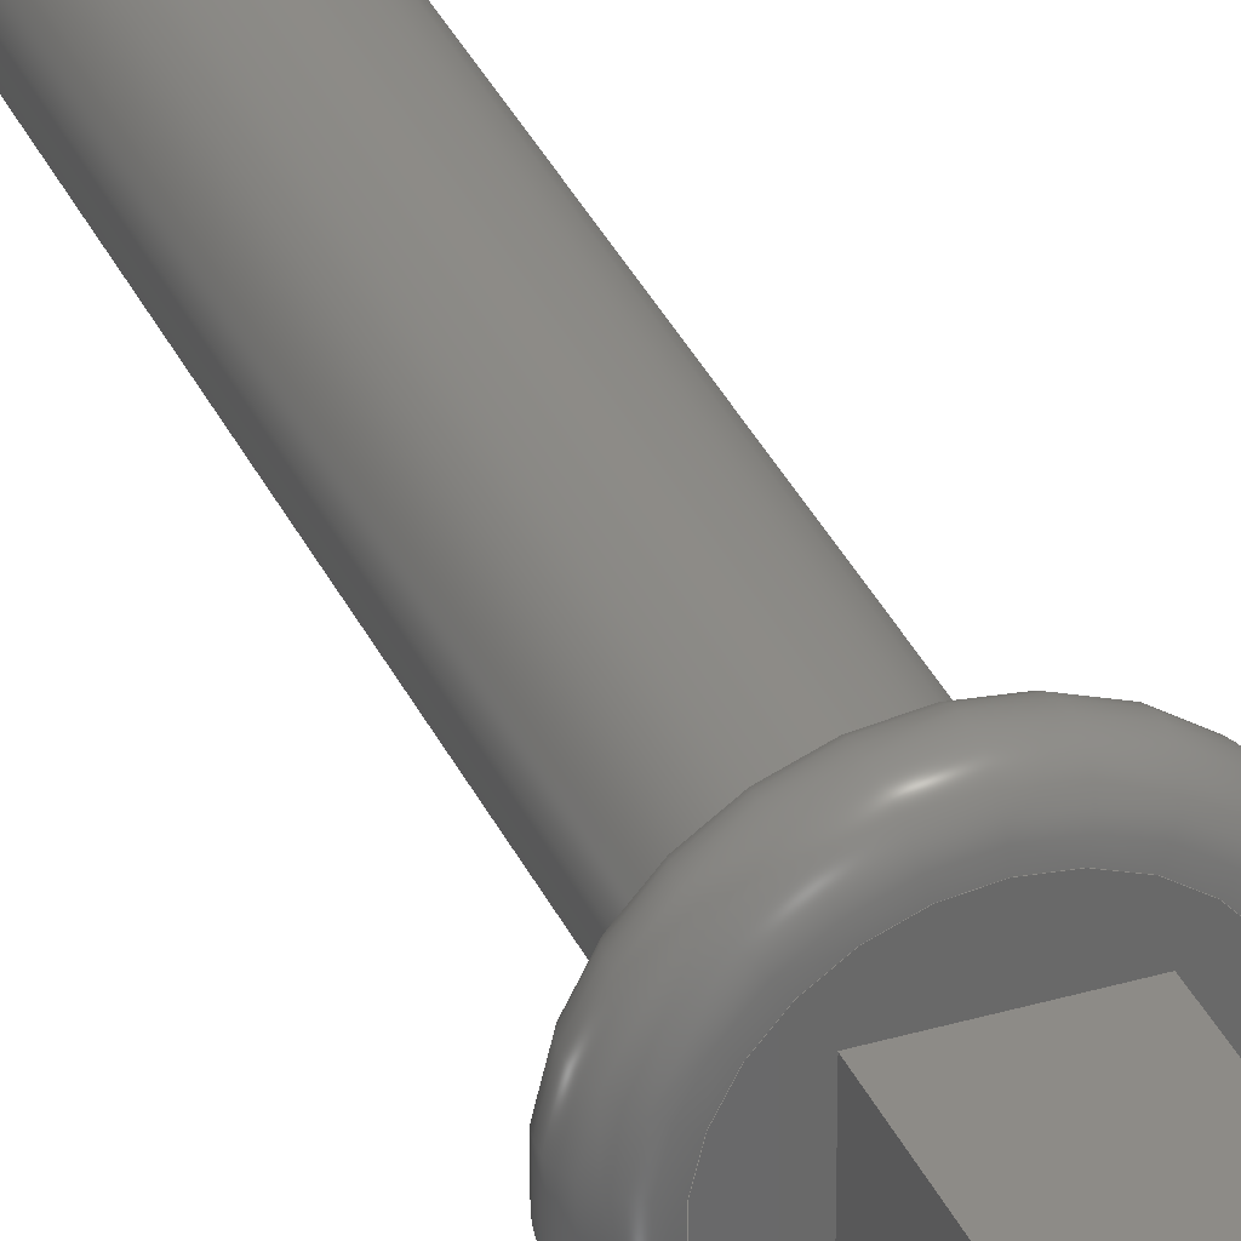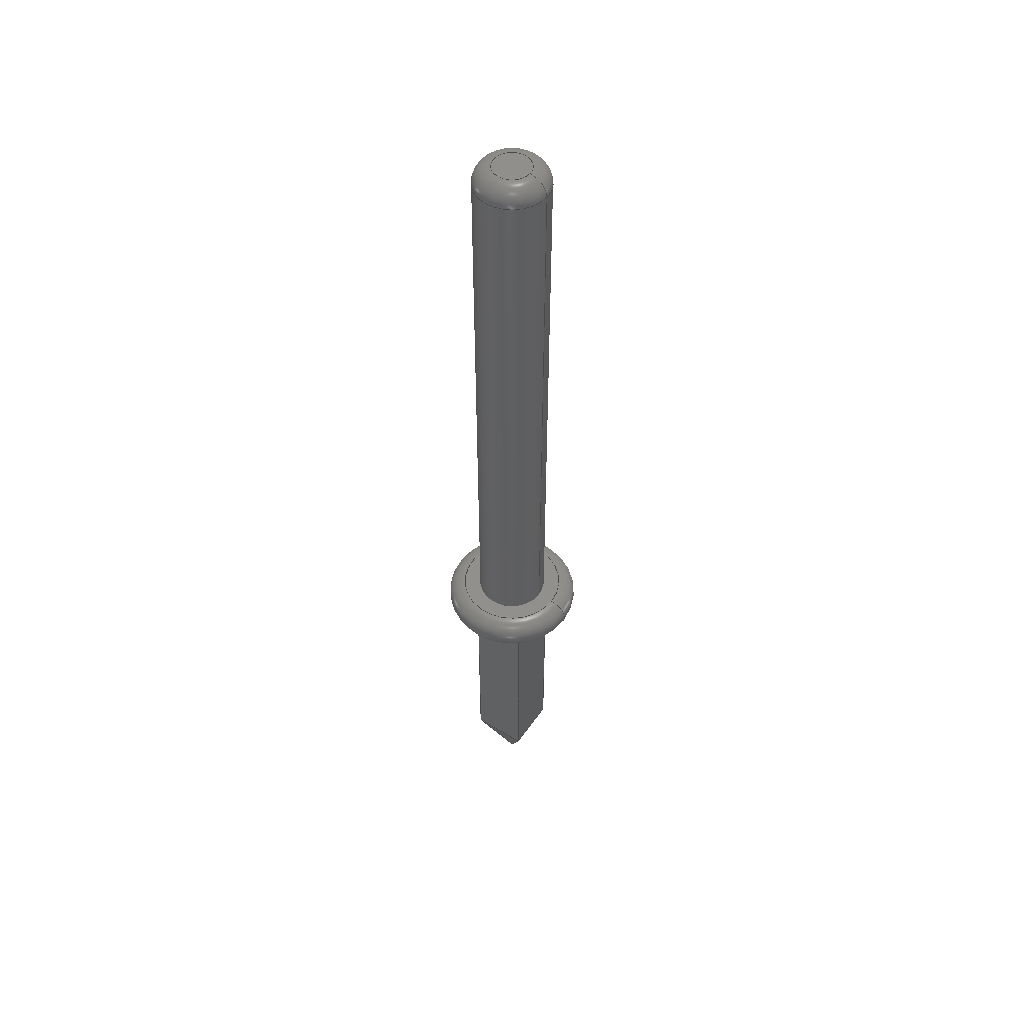
<metadata>
{"format":"step","ext":"stp","renderer":"f3d","projection":"perspective","resolution":1024,"background":"white","views":[{"elev":34.1,"azim":-21.8,"up":"+Z"},{"elev":51.1,"azim":123.6,"up":"+Y"}]}
</metadata>
<code>
ISO-10303-21;
DATA;
#1 = DESIGN_CONTEXT( '', #24, 'design' );
#2 = APPLICATION_PROTOCOL_DEFINITION( 'international standard', 'config_control_design', 1994, #24 );
#3 = PRODUCT_CATEGORY_RELATIONSHIP( 'NONE', 'NONE', #25, #26 );
#4 = DATE_AND_TIME( #27, #28 );
#5 = DATE_TIME_ROLE( 'creation_date' );
#6 = DATE_TIME_ROLE( 'classification_date' );
#7 = PERSON_AND_ORGANIZATION_ROLE( 'creator' );
#8 = PERSON_AND_ORGANIZATION_ROLE( 'design_supplier' );
#9 = PERSON_AND_ORGANIZATION_ROLE( 'classification_officer' );
#10 = PERSON_AND_ORGANIZATION_ROLE( 'design_owner' );
#11 = APPROVAL_PERSON_ORGANIZATION( #29, #30, #31 );
#12 = APPROVAL_DATE_TIME( #4, #30 );
#13 = CC_DESIGN_APPROVAL( #30, ( #32, #33, #34 ) );
#14 = CC_DESIGN_DATE_AND_TIME_ASSIGNMENT( #4, #5, ( #34 ) );
#15 = CC_DESIGN_DATE_AND_TIME_ASSIGNMENT( #4, #6, ( #32 ) );
#16 = CC_DESIGN_PERSON_AND_ORGANIZATION_ASSIGNMENT( #29, #10, ( #35 ) );
#17 = CC_DESIGN_PERSON_AND_ORGANIZATION_ASSIGNMENT( #29, #7, ( #34 ) );
#18 = CC_DESIGN_PERSON_AND_ORGANIZATION_ASSIGNMENT( #29, #7, ( #33 ) );
#19 = CC_DESIGN_PERSON_AND_ORGANIZATION_ASSIGNMENT( #29, #8, ( #33 ) );
#20 = CC_DESIGN_SECURITY_CLASSIFICATION( #32, ( #33 ) );
#21 = CC_DESIGN_PERSON_AND_ORGANIZATION_ASSIGNMENT( #29, #9, ( #32 ) );
#22 = SHAPE_DEFINITION_REPRESENTATION( #36, #37 );
#23 =  ( GEOMETRIC_REPRESENTATION_CONTEXT( 3 )GLOBAL_UNCERTAINTY_ASSIGNED_CONTEXT( ( #38 ) )GLOBAL_UNIT_ASSIGNED_CONTEXT( ( #39, #40, #41 ) )REPRESENTATION_CONTEXT( 'NONE', 'WORKSPACE' ) );
#24 = APPLICATION_CONTEXT( 'configuration controlled 3D designs of mechanical parts and assemblies' );
#25 = PRODUCT_CATEGORY( 'part', 'NONE' );
#26 = PRODUCT_RELATED_PRODUCT_CATEGORY( 'detail', ' ', ( #35 ) );
#27 = CALENDAR_DATE( 2014, 1, 6 );
#28 = LOCAL_TIME( 10, 53, 8, #42 );
#29 = PERSON_AND_ORGANIZATION( #43, #44 );
#30 = APPROVAL( #45, 'SOLID MODEL' );
#31 = APPROVAL_ROLE( 'APPROVED' );
#32 = SECURITY_CLASSIFICATION( '', '', #46 );
#33 = PRODUCT_DEFINITION_FORMATION_WITH_SPECIFIED_SOURCE( ' ', 'NONE', #35, .NOT_KNOWN. );
#34 = PRODUCT_DEFINITION( 'NONE', 'NONE', #33, #1 );
#35 = PRODUCT( 'HI_243-131', 'HI_243-131', 'PART-HI_243-131-DESC', ( #47 ) );
#36 = PRODUCT_DEFINITION_SHAPE( 'NONE', 'NONE', #34 );
#37 = ADVANCED_BREP_SHAPE_REPRESENTATION( 'HI_243-131', ( #48, #49 ), #23 );
#38 = UNCERTAINTY_MEASURE_WITH_UNIT( LENGTH_MEASURE( 0.001 ), #39, '', '' );
#39 =  ( CONVERSION_BASED_UNIT( 'MILLIMETRE', #50 )LENGTH_UNIT(  )NAMED_UNIT( #51 ) );
#40 =  ( NAMED_UNIT( #52 )PLANE_ANGLE_UNIT(  )SI_UNIT( $, .RADIAN. ) );
#41 =  ( NAMED_UNIT( #52 )SI_UNIT( $, .STERADIAN. )SOLID_ANGLE_UNIT(  ) );
#42 = COORDINATED_UNIVERSAL_TIME_OFFSET( 1, 0, .AHEAD. );
#43 = PERSON( '', 'UNSPECIFIED', $, $, $, $ );
#44 = ORGANIZATION( 'UNSPECIFIED', 'UNSPECIFIED', 'UNSPECIFIED' );
#45 = APPROVAL_STATUS( 'approved' );
#46 = SECURITY_CLASSIFICATION_LEVEL( 'unclassified' );
#47 = MECHANICAL_CONTEXT( '', #24, 'mechanical' );
#48 = MANIFOLD_SOLID_BREP( 'HI_243-131', #53 );
#49 = AXIS2_PLACEMENT_3D( '', #54, #55, #56 );
#50 = LENGTH_MEASURE_WITH_UNIT( LENGTH_MEASURE( 1 ), #57 );
#51 = DIMENSIONAL_EXPONENTS( 1, 0, 0, 0, 0, 0, 0 );
#52 = DIMENSIONAL_EXPONENTS( 0, 0, 0, 0, 0, 0, 0 );
#53 = CLOSED_SHELL( '', ( #58, #59, #60, #61, #62, #63, #64, #65, #66, #67, #68, #69, #70, #71 ) );
#54 = CARTESIAN_POINT( '', ( 0, 0, 0 ) );
#55 = DIRECTION( '', ( 0, 0, 1 ) );
#56 = DIRECTION( '', ( 1, 0, 0 ) );
#57 =  ( LENGTH_UNIT(  )NAMED_UNIT( #51 )SI_UNIT( .MILLI., .METRE. ) );
#58 = ADVANCED_FACE( '', ( #72 ), #73, .F. );
#59 = ADVANCED_FACE( '', ( #74 ), #75, .T. );
#60 = ADVANCED_FACE( '', ( #76 ), #77, .F. );
#61 = ADVANCED_FACE( '', ( #78 ), #79, .T. );
#62 = ADVANCED_FACE( '', ( #80 ), #81, .F. );
#63 = ADVANCED_FACE( '', ( #82 ), #83, .T. );
#64 = ADVANCED_FACE( '', ( #84 ), #85, .F. );
#65 = ADVANCED_FACE( '', ( #86, #87 ), #88, .F. );
#66 = ADVANCED_FACE( '', ( #89 ), #90, .T. );
#67 = ADVANCED_FACE( '', ( #91, #92, #93 ), #94, .T. );
#68 = ADVANCED_FACE( '', ( #95 ), #96, .F. );
#69 = ADVANCED_FACE( '', ( #97, #98 ), #99, .F. );
#70 = ADVANCED_FACE( '', ( #100, #101 ), #102, .T. );
#71 = ADVANCED_FACE( '', ( #103, #104 ), #105, .T. );
#72 = FACE_OUTER_BOUND( '', #106, .T. );
#73 = PLANE( '', #107 );
#74 = FACE_OUTER_BOUND( '', #108, .T. );
#75 = PLANE( '', #109 );
#76 = FACE_OUTER_BOUND( '', #110, .T. );
#77 = PLANE( '', #111 );
#78 = FACE_OUTER_BOUND( '', #112, .T. );
#79 = PLANE( '', #113 );
#80 = FACE_OUTER_BOUND( '', #114, .T. );
#81 = PLANE( '', #115 );
#82 = FACE_OUTER_BOUND( '', #116, .T. );
#83 = PLANE( '', #117 );
#84 = FACE_OUTER_BOUND( '', #118, .T. );
#85 = PLANE( '', #119 );
#86 = FACE_BOUND( '', #120, .T. );
#87 = FACE_OUTER_BOUND( '', #121, .T. );
#88 = PLANE( '', #122 );
#89 = FACE_OUTER_BOUND( '', #123, .T. );
#90 = PLANE( '', #124 );
#91 = FACE_BOUND( '', #125, .T. );
#92 = FACE_OUTER_BOUND( '', #126, .T. );
#93 = FACE_OUTER_BOUND( '', #127, .T. );
#94 = TOROIDAL_SURFACE( '', #128, 0.75, 0.25 );
#95 = FACE_OUTER_BOUND( '', #129, .T. );
#96 = PLANE( '', #130 );
#97 = FACE_OUTER_BOUND( '', #131, .T. );
#98 = FACE_BOUND( '', #132, .T. );
#99 = PLANE( '', #133 );
#100 = FACE_OUTER_BOUND( '', #134, .T. );
#101 = FACE_OUTER_BOUND( '', #135, .T. );
#102 = CYLINDRICAL_SURFACE( '', #136, 0.51 );
#103 = FACE_OUTER_BOUND( '', #137, .T. );
#104 = FACE_OUTER_BOUND( '', #138, .T. );
#105 = TOROIDAL_SURFACE( '', #139, 0.26, 0.25 );
#106 = EDGE_LOOP( '', ( #140, #141, #142, #143 ) );
#107 = AXIS2_PLACEMENT_3D( '', #144, #145, #146 );
#108 = EDGE_LOOP( '', ( #147, #148, #149 ) );
#109 = AXIS2_PLACEMENT_3D( '', #150, #151, #152 );
#110 = EDGE_LOOP( '', ( #153, #154, #155, #156 ) );
#111 = AXIS2_PLACEMENT_3D( '', #157, #158, #159 );
#112 = EDGE_LOOP( '', ( #160, #161, #162 ) );
#113 = AXIS2_PLACEMENT_3D( '', #163, #164, #165 );
#114 = EDGE_LOOP( '', ( #166, #167, #168, #169 ) );
#115 = AXIS2_PLACEMENT_3D( '', #170, #171, #172 );
#116 = EDGE_LOOP( '', ( #173, #174, #175 ) );
#117 = AXIS2_PLACEMENT_3D( '', #176, #177, #178 );
#118 = EDGE_LOOP( '', ( #179, #180, #181, #182 ) );
#119 = AXIS2_PLACEMENT_3D( '', #183, #184, #185 );
#120 = EDGE_LOOP( '', ( #186, #187, #188, #189 ) );
#121 = EDGE_LOOP( '', ( #190 ) );
#122 = AXIS2_PLACEMENT_3D( '', #191, #192, #193 );
#123 = EDGE_LOOP( '', ( #194, #195, #196 ) );
#124 = AXIS2_PLACEMENT_3D( '', #197, #198, #199 );
#125 = VERTEX_LOOP( '', #200 );
#126 = EDGE_LOOP( '', ( #201 ) );
#127 = EDGE_LOOP( '', ( #202 ) );
#128 = AXIS2_PLACEMENT_3D( '', #203, #204, #205 );
#129 = EDGE_LOOP( '', ( #206 ) );
#130 = AXIS2_PLACEMENT_3D( '', #207, #208, #209 );
#131 = EDGE_LOOP( '', ( #210 ) );
#132 = EDGE_LOOP( '', ( #211 ) );
#133 = AXIS2_PLACEMENT_3D( '', #212, #213, #214 );
#134 = EDGE_LOOP( '', ( #215 ) );
#135 = EDGE_LOOP( '', ( #216 ) );
#136 = AXIS2_PLACEMENT_3D( '', #217, #218, #219 );
#137 = EDGE_LOOP( '', ( #220 ) );
#138 = EDGE_LOOP( '', ( #221 ) );
#139 = AXIS2_PLACEMENT_3D( '', #222, #223, #224 );
#140 = ORIENTED_EDGE( '', *, *, #225, .T. );
#141 = ORIENTED_EDGE( '', *, *, #226, .F. );
#142 = ORIENTED_EDGE( '', *, *, #227, .F. );
#143 = ORIENTED_EDGE( '', *, *, #228, .T. );
#144 = CARTESIAN_POINT( '', ( 0.396, 4.5, -0.396 ) );
#145 = DIRECTION( '', ( -4.449e-15, 0, 1 ) );
#146 = DIRECTION( '', ( 1, 0, 4.449e-15 ) );
#147 = ORIENTED_EDGE( '', *, *, #229, .T. );
#148 = ORIENTED_EDGE( '', *, *, #230, .F. );
#149 = ORIENTED_EDGE( '', *, *, #231, .F. );
#150 = CARTESIAN_POINT( '', ( 0.56, 0, 0 ) );
#151 = DIRECTION( '', ( 0, -0.3682, 0.9298 ) );
#152 = DIRECTION( '', ( 0, -0.9298, -0.3682 ) );
#153 = ORIENTED_EDGE( '', *, *, #229, .F. );
#154 = ORIENTED_EDGE( '', *, *, #232, .F. );
#155 = ORIENTED_EDGE( '', *, *, #233, .F. );
#156 = ORIENTED_EDGE( '', *, *, #234, .T. );
#157 = CARTESIAN_POINT( '', ( -0.396, 4.5, 0.396 ) );
#158 = DIRECTION( '', ( -4.449e-15, 0, -1 ) );
#159 = DIRECTION( '', ( -1, 0, 4.449e-15 ) );
#160 = ORIENTED_EDGE( '', *, *, #231, .T. );
#161 = ORIENTED_EDGE( '', *, *, #235, .T. );
#162 = ORIENTED_EDGE( '', *, *, #236, .F. );
#163 = CARTESIAN_POINT( '', ( 0.396, 1, 0.56 ) );
#164 = DIRECTION( '', ( 0.9298, -0.3682, 0 ) );
#165 = DIRECTION( '', ( 0.3682, 0.9298, 0 ) );
#166 = ORIENTED_EDGE( '', *, *, #236, .T. );
#167 = ORIENTED_EDGE( '', *, *, #228, .F. );
#168 = ORIENTED_EDGE( '', *, *, #237, .F. );
#169 = ORIENTED_EDGE( '', *, *, #232, .T. );
#170 = CARTESIAN_POINT( '', ( 0.396, 4.5, 0.396 ) );
#171 = DIRECTION( '', ( -1, 0, 0 ) );
#172 = DIRECTION( '', ( 0, 0, 1 ) );
#173 = ORIENTED_EDGE( '', *, *, #238, .T. );
#174 = ORIENTED_EDGE( '', *, *, #239, .T. );
#175 = ORIENTED_EDGE( '', *, *, #230, .T. );
#176 = CARTESIAN_POINT( '', ( 0, 0, 0.56 ) );
#177 = DIRECTION( '', ( -0.9298, -0.3682, 0 ) );
#178 = DIRECTION( '', ( 0.3682, -0.9298, 0 ) );
#179 = ORIENTED_EDGE( '', *, *, #238, .F. );
#180 = ORIENTED_EDGE( '', *, *, #234, .F. );
#181 = ORIENTED_EDGE( '', *, *, #240, .F. );
#182 = ORIENTED_EDGE( '', *, *, #226, .T. );
#183 = CARTESIAN_POINT( '', ( -0.396, 4.5, -0.396 ) );
#184 = DIRECTION( '', ( 1, 0, 0 ) );
#185 = DIRECTION( '', ( 0, 0, -1 ) );
#186 = ORIENTED_EDGE( '', *, *, #237, .T. );
#187 = ORIENTED_EDGE( '', *, *, #227, .T. );
#188 = ORIENTED_EDGE( '', *, *, #240, .T. );
#189 = ORIENTED_EDGE( '', *, *, #233, .T. );
#190 = ORIENTED_EDGE( '', *, *, #241, .T. );
#191 = CARTESIAN_POINT( '', ( 0.75, 4.5, 0 ) );
#192 = DIRECTION( '', ( 0, 1, 0 ) );
#193 = DIRECTION( '', ( 0, -0, 1 ) );
#194 = ORIENTED_EDGE( '', *, *, #239, .F. );
#195 = ORIENTED_EDGE( '', *, *, #225, .F. );
#196 = ORIENTED_EDGE( '', *, *, #235, .F. );
#197 = CARTESIAN_POINT( '', ( 0.56, 1, -0.396 ) );
#198 = DIRECTION( '', ( 0, -0.3682, -0.9298 ) );
#199 = DIRECTION( '', ( 0, 0.9298, -0.3682 ) );
#200 = VERTEX_POINT( '', #242 );
#201 = ORIENTED_EDGE( '', *, *, #243, .T. );
#202 = ORIENTED_EDGE( '', *, *, #241, .F. );
#203 = CARTESIAN_POINT( '', ( 0, 4.75, 0 ) );
#204 = DIRECTION( '', ( 0, -1, -0 ) );
#205 = DIRECTION( '', ( 0, 0, -1 ) );
#206 = ORIENTED_EDGE( '', *, *, #244, .F. );
#207 = CARTESIAN_POINT( '', ( 0, 13.5, 0 ) );
#208 = DIRECTION( '', ( 0, -1, -0 ) );
#209 = DIRECTION( '', ( 0, 0, -1 ) );
#210 = ORIENTED_EDGE( '', *, *, #243, .F. );
#211 = ORIENTED_EDGE( '', *, *, #245, .T. );
#212 = CARTESIAN_POINT( '', ( 0.51, 5, 0 ) );
#213 = DIRECTION( '', ( 0, -1, -0 ) );
#214 = DIRECTION( '', ( 0, 0, -1 ) );
#215 = ORIENTED_EDGE( '', *, *, #245, .F. );
#216 = ORIENTED_EDGE( '', *, *, #246, .T. );
#217 = CARTESIAN_POINT( '', ( 0, 4.5, 0 ) );
#218 = DIRECTION( '', ( -0, 1, 0 ) );
#219 = DIRECTION( '', ( 0, 0, -1 ) );
#220 = ORIENTED_EDGE( '', *, *, #244, .T. );
#221 = ORIENTED_EDGE( '', *, *, #246, .F. );
#222 = CARTESIAN_POINT( '', ( 0, 13.25, 0 ) );
#223 = DIRECTION( '', ( 0, -1, -0 ) );
#224 = DIRECTION( '', ( 0, 0, -1 ) );
#225 = EDGE_CURVE( '', #247, #248, #249, .T. );
#226 = EDGE_CURVE( '', #250, #248, #251, .T. );
#227 = EDGE_CURVE( '', #252, #250, #253, .T. );
#228 = EDGE_CURVE( '', #252, #247, #254, .T. );
#229 = EDGE_CURVE( '', #255, #256, #257, .T. );
#230 = EDGE_CURVE( '', #258, #256, #259, .T. );
#231 = EDGE_CURVE( '', #255, #258, #260, .T. );
#232 = EDGE_CURVE( '', #261, #255, #262, .T. );
#233 = EDGE_CURVE( '', #263, #261, #264, .T. );
#234 = EDGE_CURVE( '', #263, #256, #265, .T. );
#235 = EDGE_CURVE( '', #258, #247, #266, .T. );
#236 = EDGE_CURVE( '', #255, #247, #267, .T. );
#237 = EDGE_CURVE( '', #261, #252, #268, .T. );
#238 = EDGE_CURVE( '', #256, #248, #269, .T. );
#239 = EDGE_CURVE( '', #248, #258, #270, .T. );
#240 = EDGE_CURVE( '', #250, #263, #271, .T. );
#241 = EDGE_CURVE( '', #272, #272, #273, .T. );
#242 = CARTESIAN_POINT( '', ( 0, 4.75, -1 ) );
#243 = EDGE_CURVE( '', #274, #274, #275, .T. );
#244 = EDGE_CURVE( '', #276, #276, #277, .T. );
#245 = EDGE_CURVE( '', #278, #278, #279, .T. );
#246 = EDGE_CURVE( '', #280, #280, #281, .T. );
#247 = VERTEX_POINT( '', #282 );
#248 = VERTEX_POINT( '', #283 );
#249 = LINE( '', #284, #285 );
#250 = VERTEX_POINT( '', #286 );
#251 = LINE( '', #287, #288 );
#252 = VERTEX_POINT( '', #289 );
#253 = LINE( '', #290, #291 );
#254 = LINE( '', #292, #293 );
#255 = VERTEX_POINT( '', #294 );
#256 = VERTEX_POINT( '', #295 );
#257 = LINE( '', #296, #297 );
#258 = VERTEX_POINT( '', #298 );
#259 = LINE( '', #299, #300 );
#260 = LINE( '', #301, #302 );
#261 = VERTEX_POINT( '', #303 );
#262 = LINE( '', #304, #305 );
#263 = VERTEX_POINT( '', #306 );
#264 = LINE( '', #307, #308 );
#265 = LINE( '', #309, #310 );
#266 = LINE( '', #311, #312 );
#267 = LINE( '', #313, #314 );
#268 = LINE( '', #315, #316 );
#269 = LINE( '', #317, #318 );
#270 = LINE( '', #319, #320 );
#271 = LINE( '', #321, #322 );
#272 = VERTEX_POINT( '', #323 );
#273 = CIRCLE( '', #324, 0.75 );
#274 = VERTEX_POINT( '', #325 );
#275 = CIRCLE( '', #326, 0.75 );
#276 = VERTEX_POINT( '', #327 );
#277 = CIRCLE( '', #328, 0.26 );
#278 = VERTEX_POINT( '', #329 );
#279 = CIRCLE( '', #330, 0.51 );
#280 = VERTEX_POINT( '', #331 );
#281 = CIRCLE( '', #332, 0.51 );
#282 = CARTESIAN_POINT( '', ( 0.396, 1, -0.396 ) );
#283 = CARTESIAN_POINT( '', ( -0.396, 1, -0.396 ) );
#284 = CARTESIAN_POINT( '', ( 0.56, 1, -0.396 ) );
#285 = VECTOR( '', #333, 1000 );
#286 = CARTESIAN_POINT( '', ( -0.396, 4.5, -0.396 ) );
#287 = CARTESIAN_POINT( '', ( -0.396, 4.5, -0.396 ) );
#288 = VECTOR( '', #334, 1000 );
#289 = CARTESIAN_POINT( '', ( 0.396, 4.5, -0.396 ) );
#290 = CARTESIAN_POINT( '', ( 0.396, 4.5, -0.396 ) );
#291 = VECTOR( '', #335, 1000 );
#292 = CARTESIAN_POINT( '', ( 0.396, 4.5, -0.396 ) );
#293 = VECTOR( '', #336, 1000 );
#294 = CARTESIAN_POINT( '', ( 0.396, 1, 0.396 ) );
#295 = CARTESIAN_POINT( '', ( -0.396, 1, 0.396 ) );
#296 = CARTESIAN_POINT( '', ( 0.56, 1, 0.396 ) );
#297 = VECTOR( '', #337, 1000 );
#298 = CARTESIAN_POINT( '', ( 6.776e-18, -1.355e-17, -2.033e-17 ) );
#299 = CARTESIAN_POINT( '', ( -0.06685, 0.1688, 0.06685 ) );
#300 = VECTOR( '', #338, 1000 );
#301 = CARTESIAN_POINT( '', ( 0.4156, 1.049, 0.4156 ) );
#302 = VECTOR( '', #339, 1000 );
#303 = CARTESIAN_POINT( '', ( 0.396, 4.5, 0.396 ) );
#304 = CARTESIAN_POINT( '', ( 0.396, 4.5, 0.396 ) );
#305 = VECTOR( '', #340, 1000 );
#306 = CARTESIAN_POINT( '', ( -0.396, 4.5, 0.396 ) );
#307 = CARTESIAN_POINT( '', ( -0.396, 4.5, 0.396 ) );
#308 = VECTOR( '', #341, 1000 );
#309 = CARTESIAN_POINT( '', ( -0.396, 4.5, 0.396 ) );
#310 = VECTOR( '', #342, 1000 );
#311 = CARTESIAN_POINT( '', ( 0.2819, 0.7118, -0.2819 ) );
#312 = VECTOR( '', #343, 1000 );
#313 = CARTESIAN_POINT( '', ( 0.396, 1, 0.56 ) );
#314 = VECTOR( '', #344, 1000 );
#315 = CARTESIAN_POINT( '', ( 0.396, 4.5, 0.396 ) );
#316 = VECTOR( '', #345, 1000 );
#317 = CARTESIAN_POINT( '', ( -0.396, 1, 0.56 ) );
#318 = VECTOR( '', #346, 1000 );
#319 = CARTESIAN_POINT( '', ( 0.06685, -0.1688, 0.06685 ) );
#320 = VECTOR( '', #347, 1000 );
#321 = CARTESIAN_POINT( '', ( -0.396, 4.5, -0.396 ) );
#322 = VECTOR( '', #348, 1000 );
#323 = CARTESIAN_POINT( '', ( 0, 4.5, -0.75 ) );
#324 = AXIS2_PLACEMENT_3D( '', #349, #350, #351 );
#325 = CARTESIAN_POINT( '', ( 0, 5, -0.75 ) );
#326 = AXIS2_PLACEMENT_3D( '', #352, #353, #354 );
#327 = CARTESIAN_POINT( '', ( 0, 13.5, -0.26 ) );
#328 = AXIS2_PLACEMENT_3D( '', #355, #356, #357 );
#329 = CARTESIAN_POINT( '', ( 0, 5, -0.51 ) );
#330 = AXIS2_PLACEMENT_3D( '', #358, #359, #360 );
#331 = CARTESIAN_POINT( '', ( 0, 13.25, -0.51 ) );
#332 = AXIS2_PLACEMENT_3D( '', #361, #362, #363 );
#333 = DIRECTION( '', ( -1, -0, -0 ) );
#334 = DIRECTION( '', ( -0, -1, -0 ) );
#335 = DIRECTION( '', ( -1, 0, -4.449e-15 ) );
#336 = DIRECTION( '', ( -0, -1, -0 ) );
#337 = DIRECTION( '', ( -1, -0, -0 ) );
#338 = DIRECTION( '', ( -0.3455, 0.8725, 0.3455 ) );
#339 = DIRECTION( '', ( -0.3455, -0.8725, -0.3455 ) );
#340 = DIRECTION( '', ( -0, -1, -0 ) );
#341 = DIRECTION( '', ( 1, 0, -4.449e-15 ) );
#342 = DIRECTION( '', ( -0, -1, -0 ) );
#343 = DIRECTION( '', ( 0.3455, 0.8725, -0.3455 ) );
#344 = DIRECTION( '', ( -0, -0, -1 ) );
#345 = DIRECTION( '', ( 0, 0, -1 ) );
#346 = DIRECTION( '', ( -0, -0, -1 ) );
#347 = DIRECTION( '', ( 0.3455, -0.8725, 0.3455 ) );
#348 = DIRECTION( '', ( 0, 0, 1 ) );
#349 = CARTESIAN_POINT( '', ( 0, 4.5, 0 ) );
#350 = DIRECTION( '', ( 0, -1, -0 ) );
#351 = DIRECTION( '', ( 0, 0, -1 ) );
#352 = CARTESIAN_POINT( '', ( 0, 5, 0 ) );
#353 = DIRECTION( '', ( 0, -1, -0 ) );
#354 = DIRECTION( '', ( 0, 0, -1 ) );
#355 = CARTESIAN_POINT( '', ( 0, 13.5, 0 ) );
#356 = DIRECTION( '', ( 0, -1, -0 ) );
#357 = DIRECTION( '', ( 0, 0, -1 ) );
#358 = CARTESIAN_POINT( '', ( 0, 5, 0 ) );
#359 = DIRECTION( '', ( 0, -1, -0 ) );
#360 = DIRECTION( '', ( 0, 0, -1 ) );
#361 = CARTESIAN_POINT( '', ( 0, 13.25, 0 ) );
#362 = DIRECTION( '', ( 0, -1, -0 ) );
#363 = DIRECTION( '', ( 0, 0, -1 ) );
ENDSEC;
END-ISO-10303-21;

</code>
